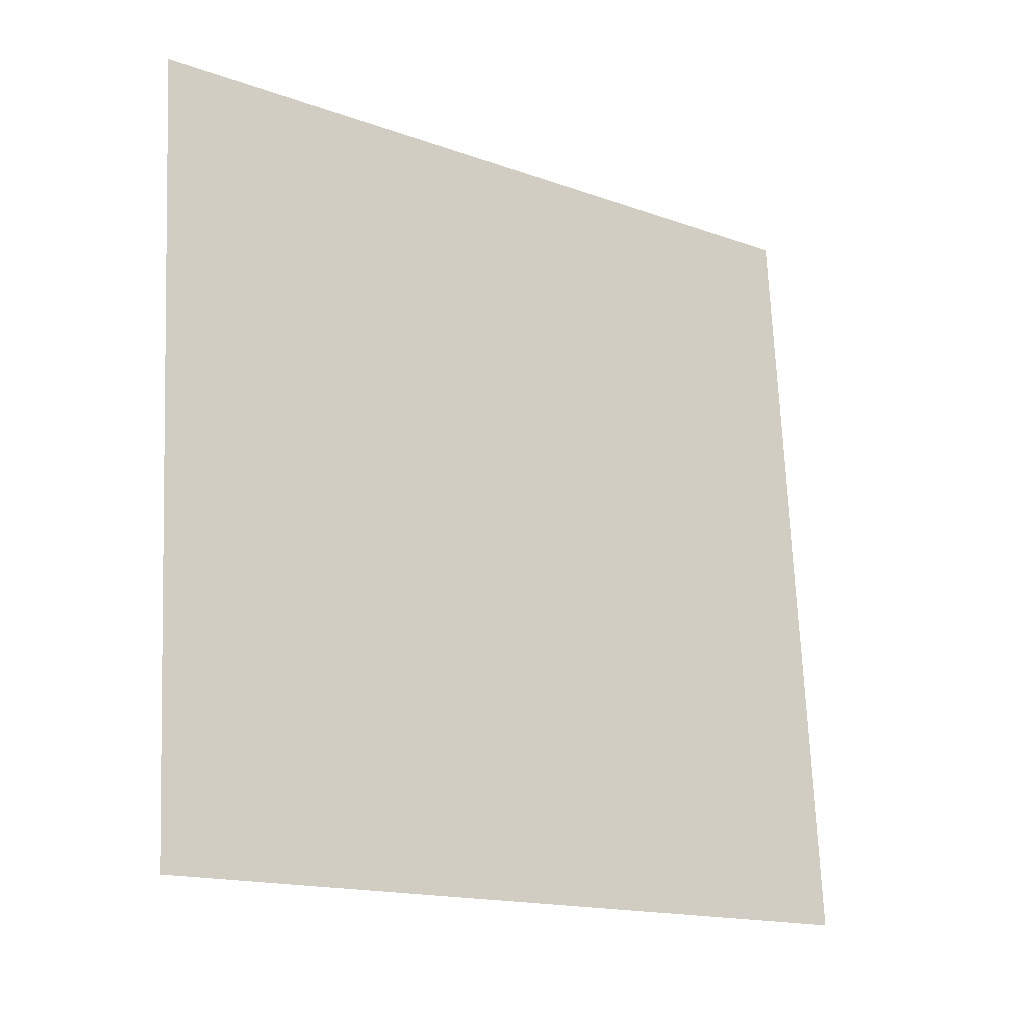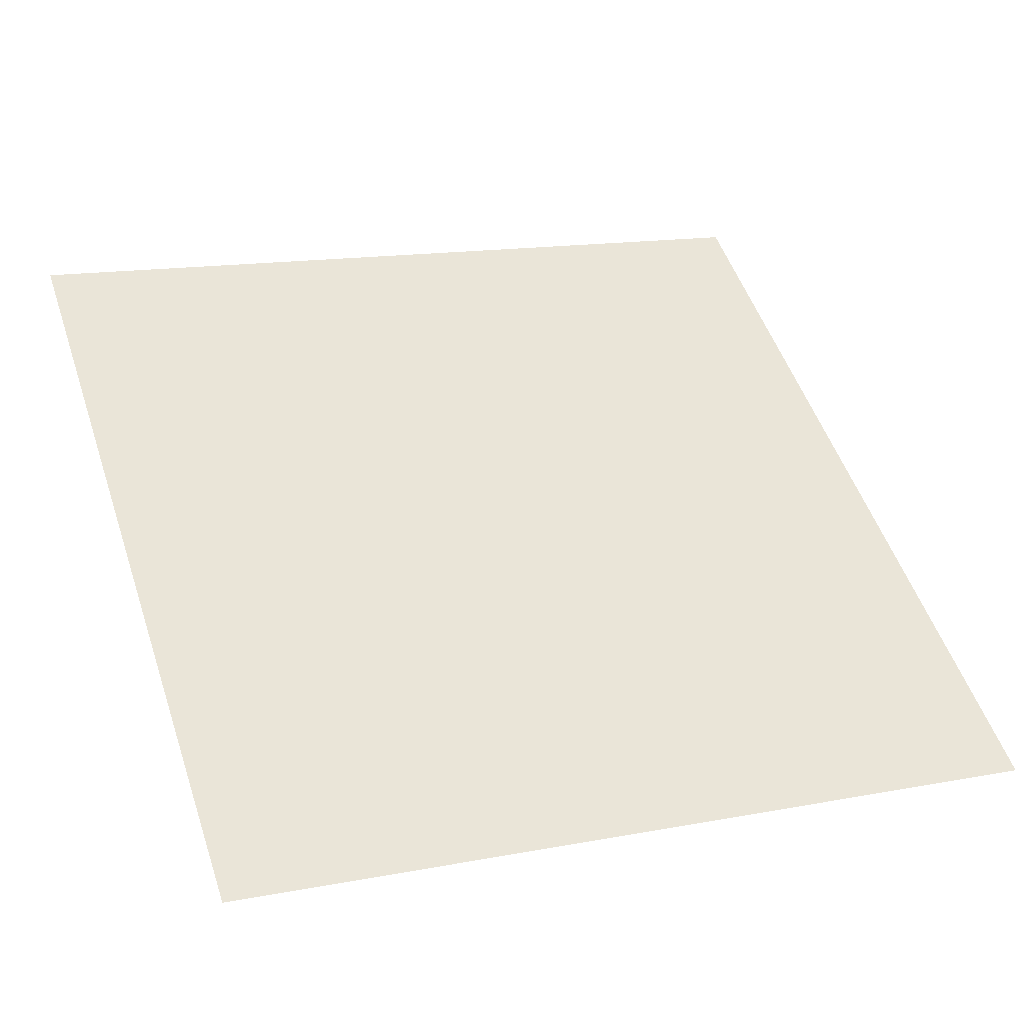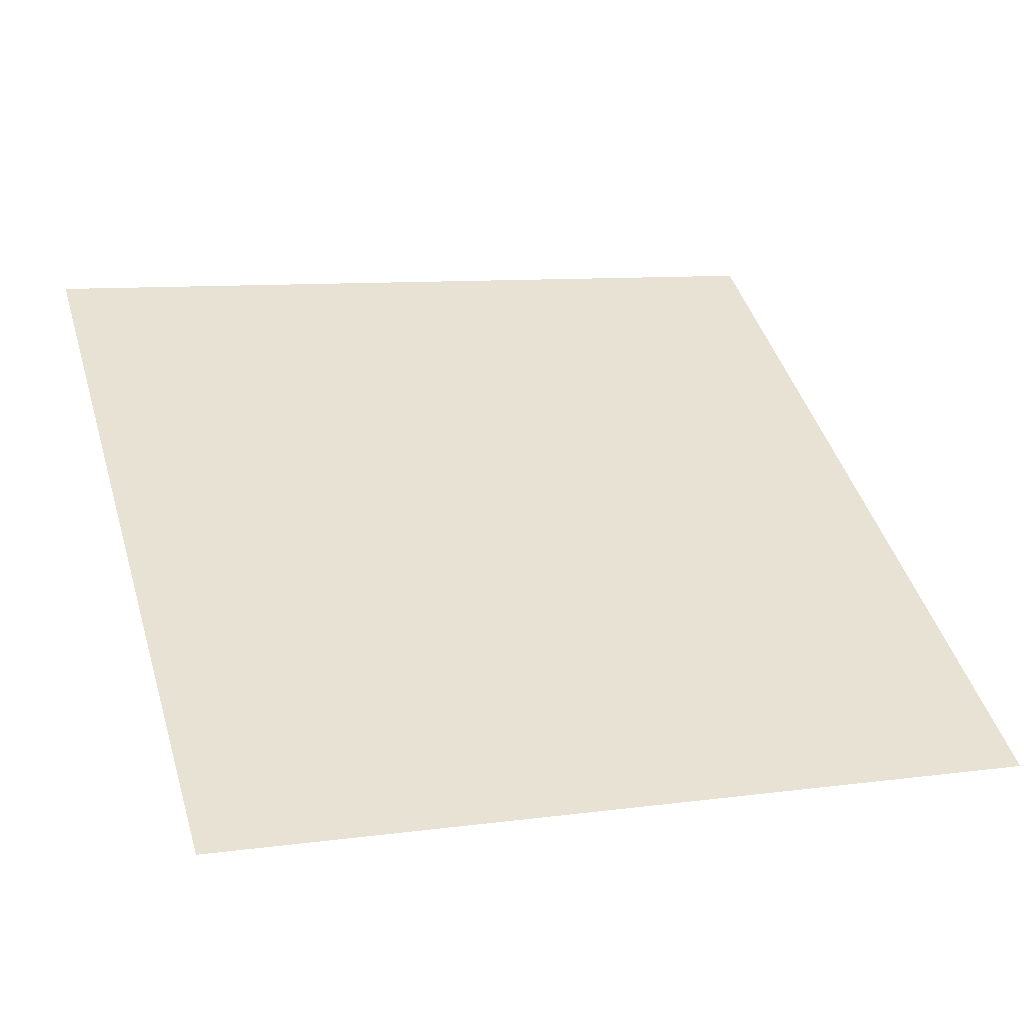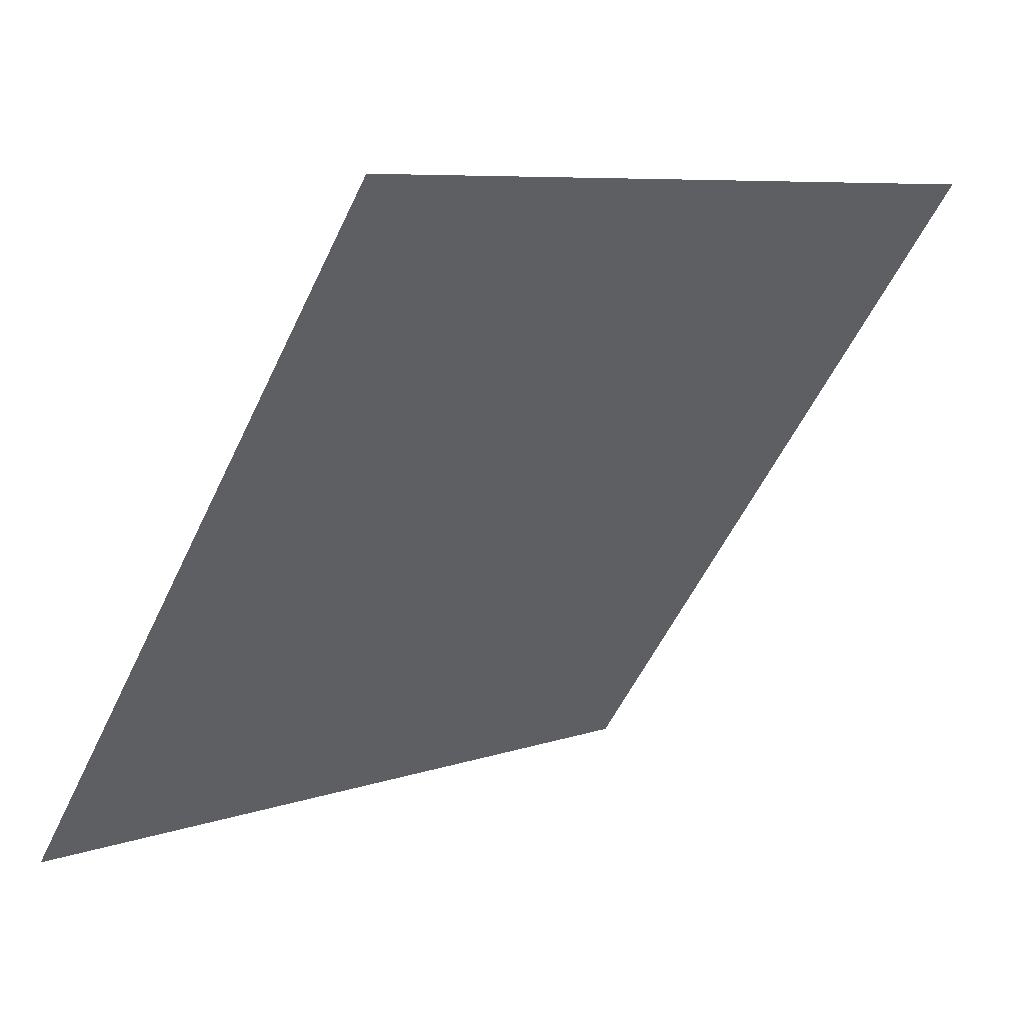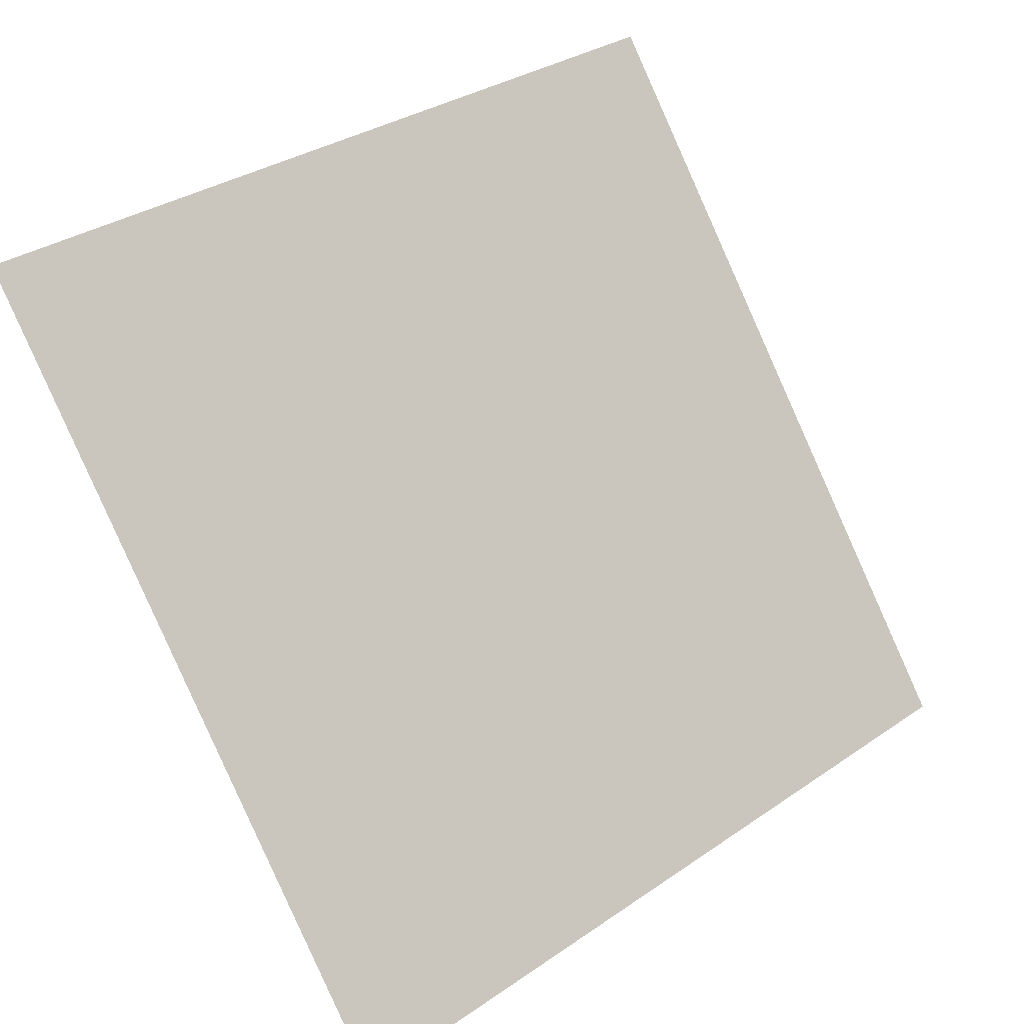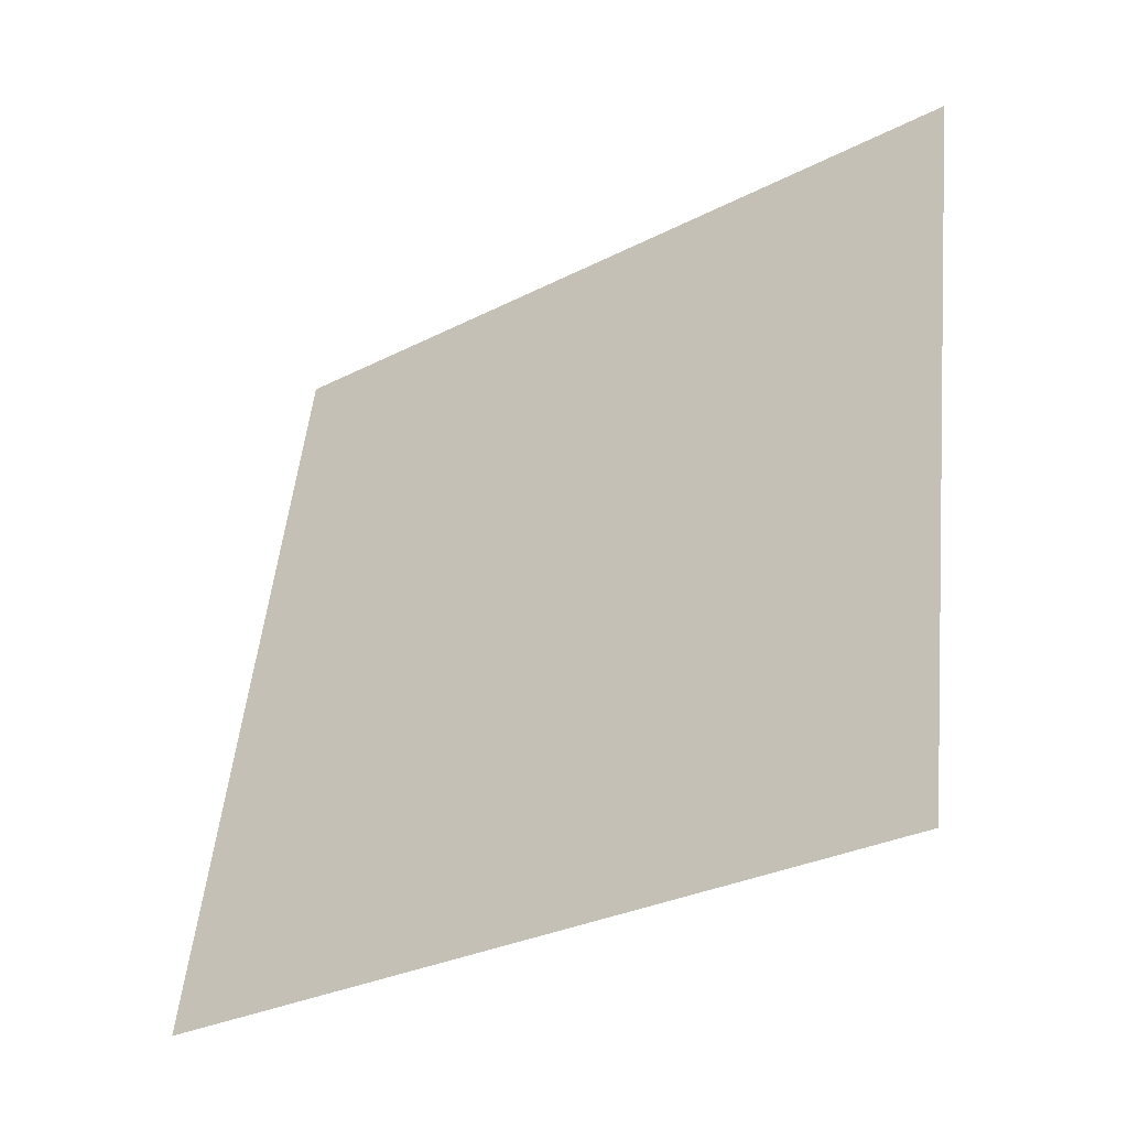
<metadata>
{"format":"obj","ext":"obj","renderer":"f3d","projection":"perspective","resolution":1024,"background":"white","views":[{"elev":69.8,"azim":88.1,"up":"+Y"},{"elev":11.3,"azim":158.4,"up":"+Y"},{"elev":5.2,"azim":160.9,"up":"+Y"},{"elev":6.7,"azim":133.4,"up":"+Z"},{"elev":33.6,"azim":-44.7,"up":"+Z"},{"elev":53.7,"azim":-83.6,"up":"+Y"}]}
</metadata>
<code>
v 0.09771 0.7561 0.4694
v 0.09115 0.7562 0.4695
v 0.09127 0.7602 0.4748
v 0.09783 0.76 0.4747
f 4 3 2 1

</code>
